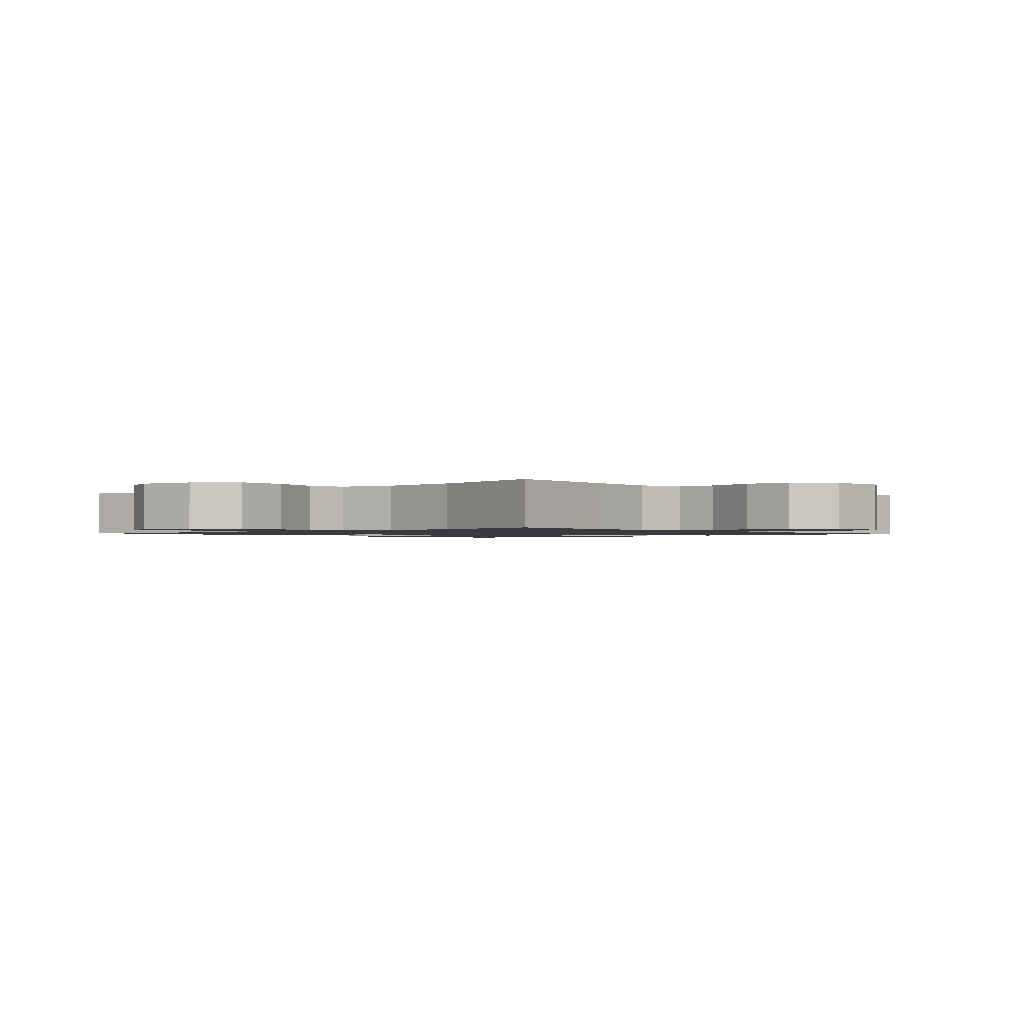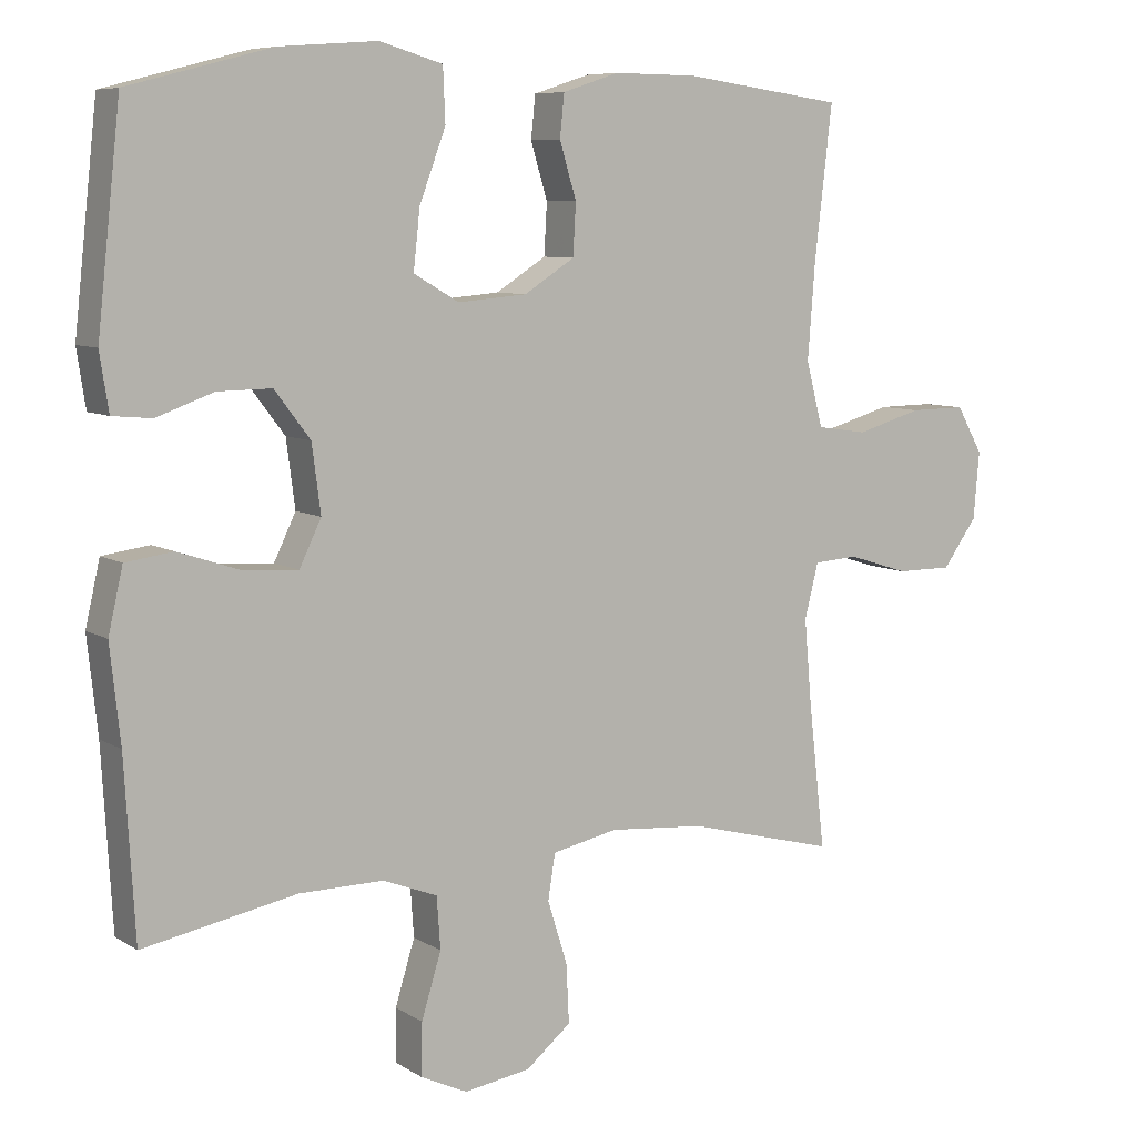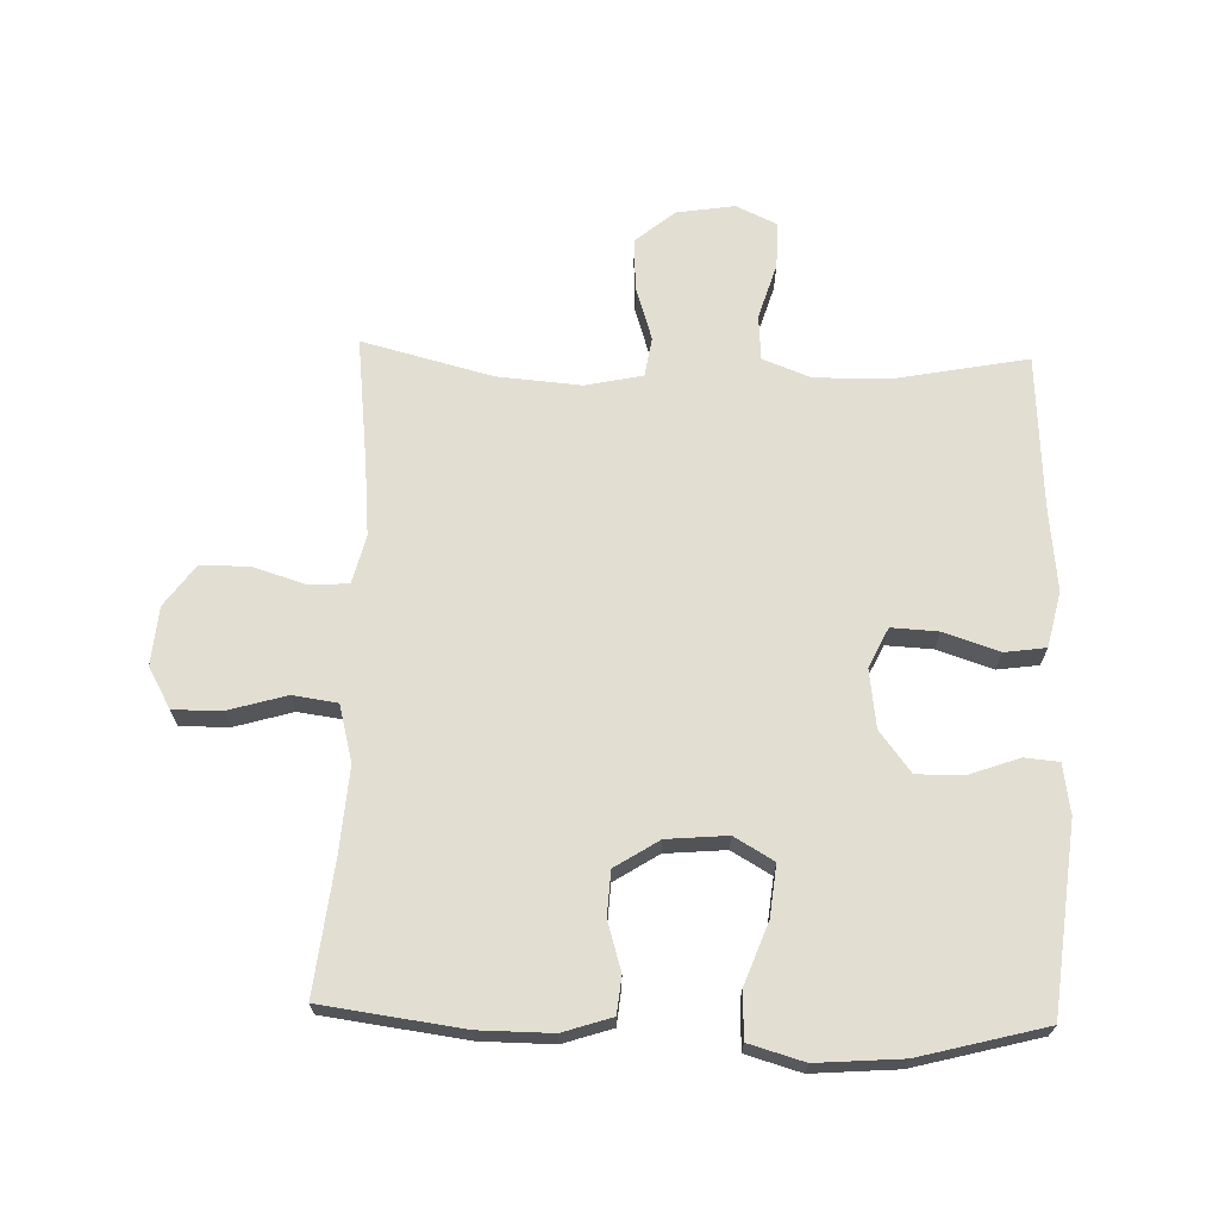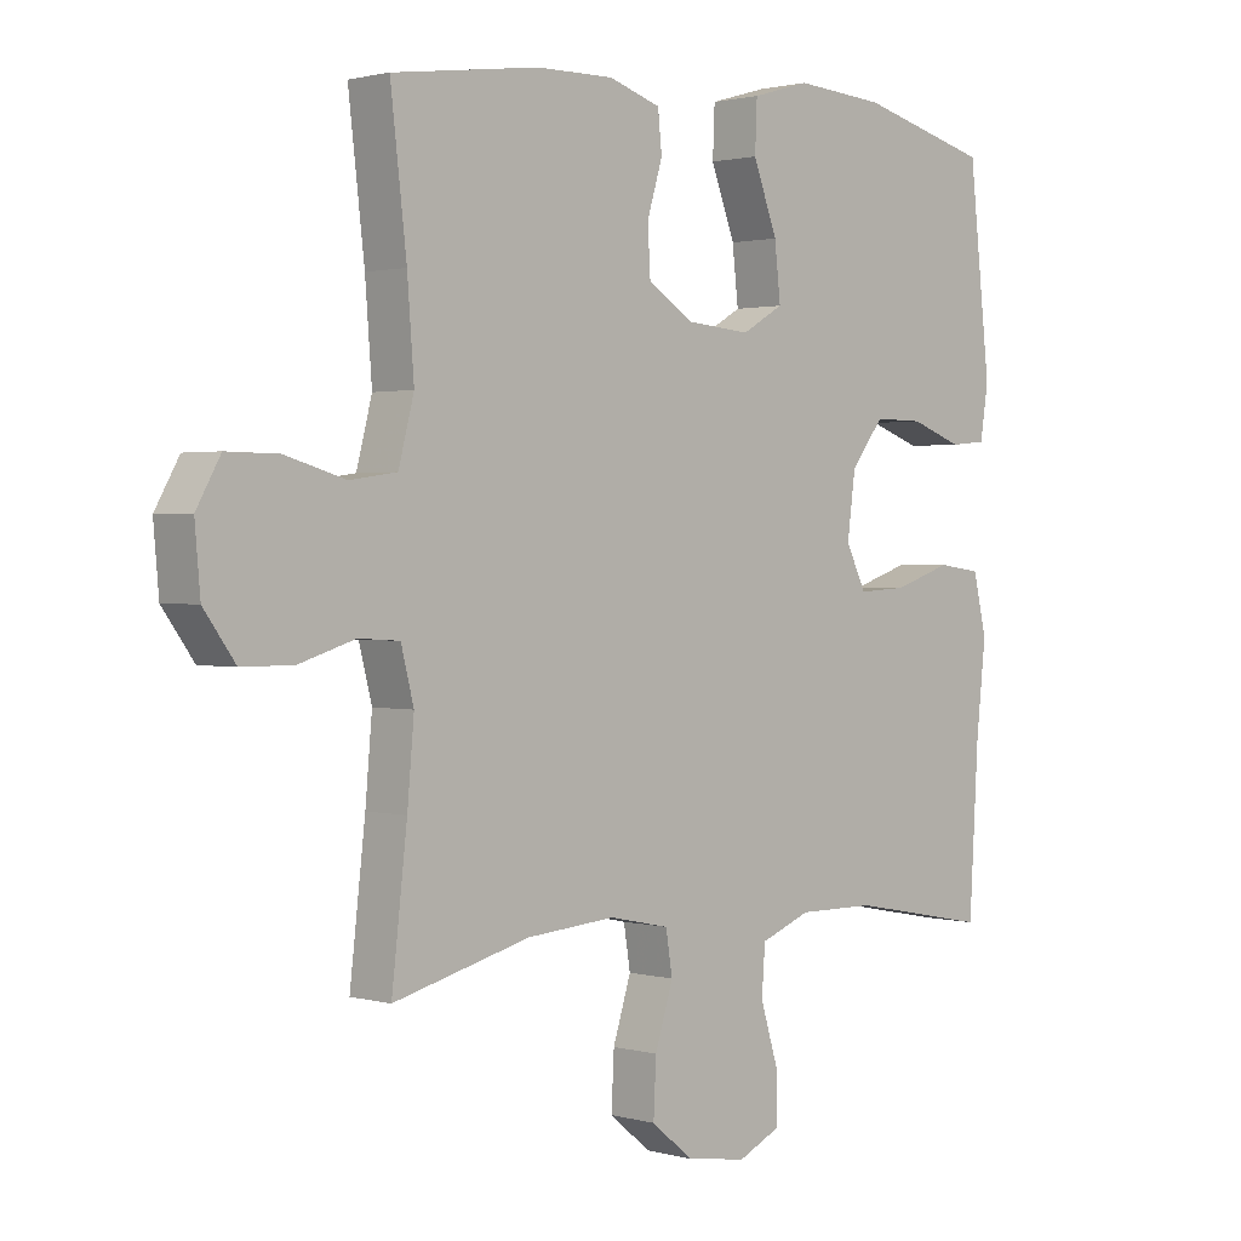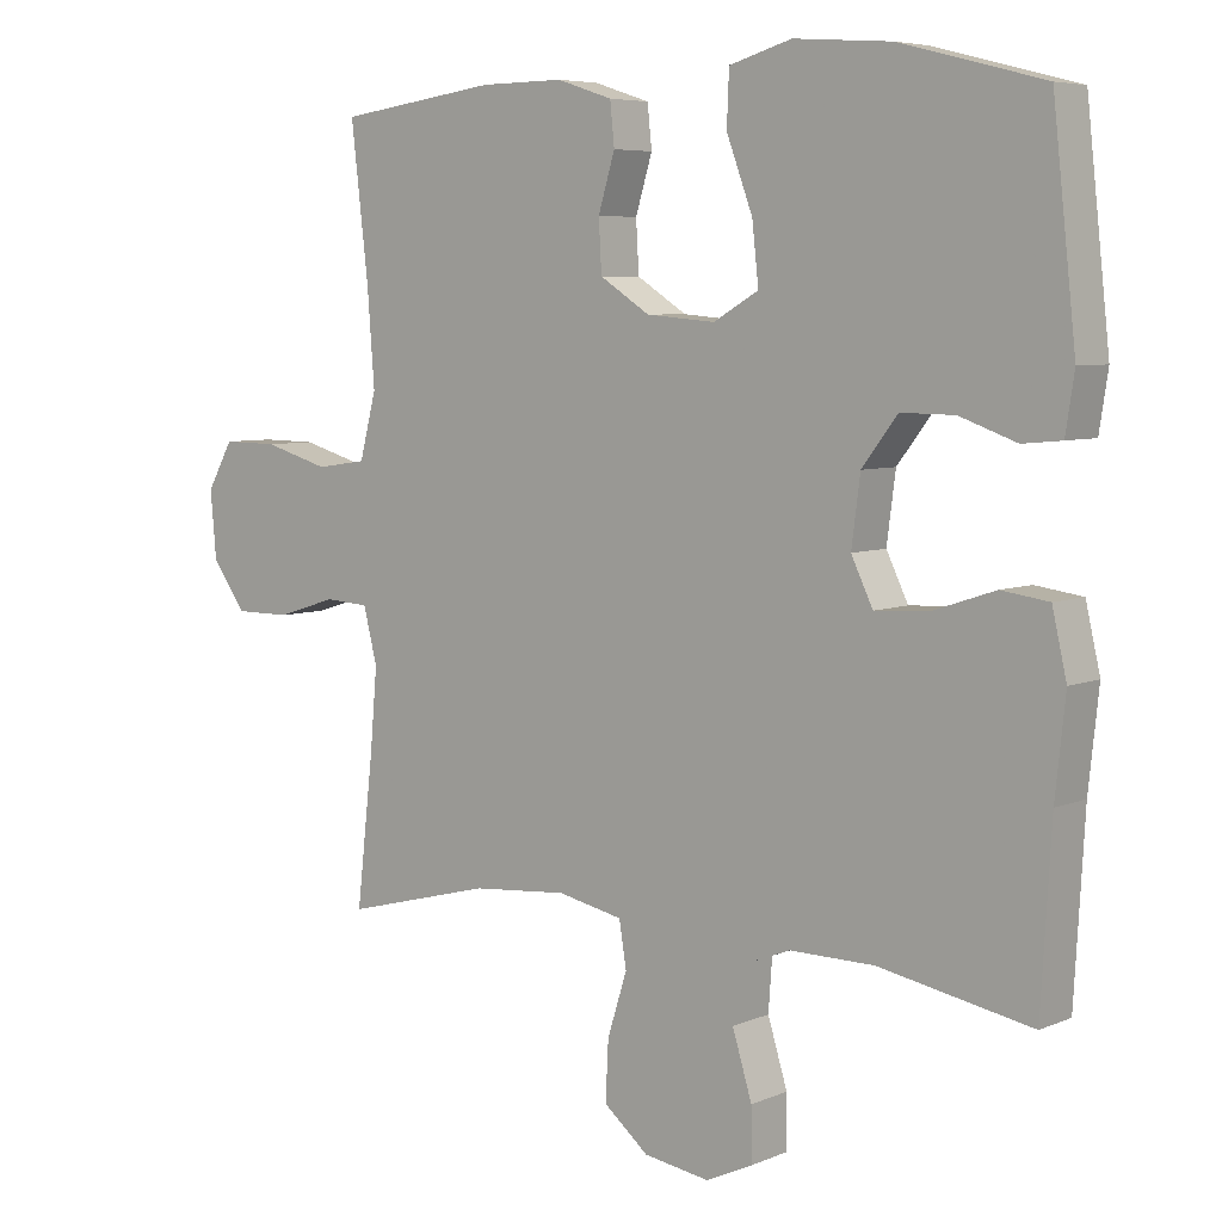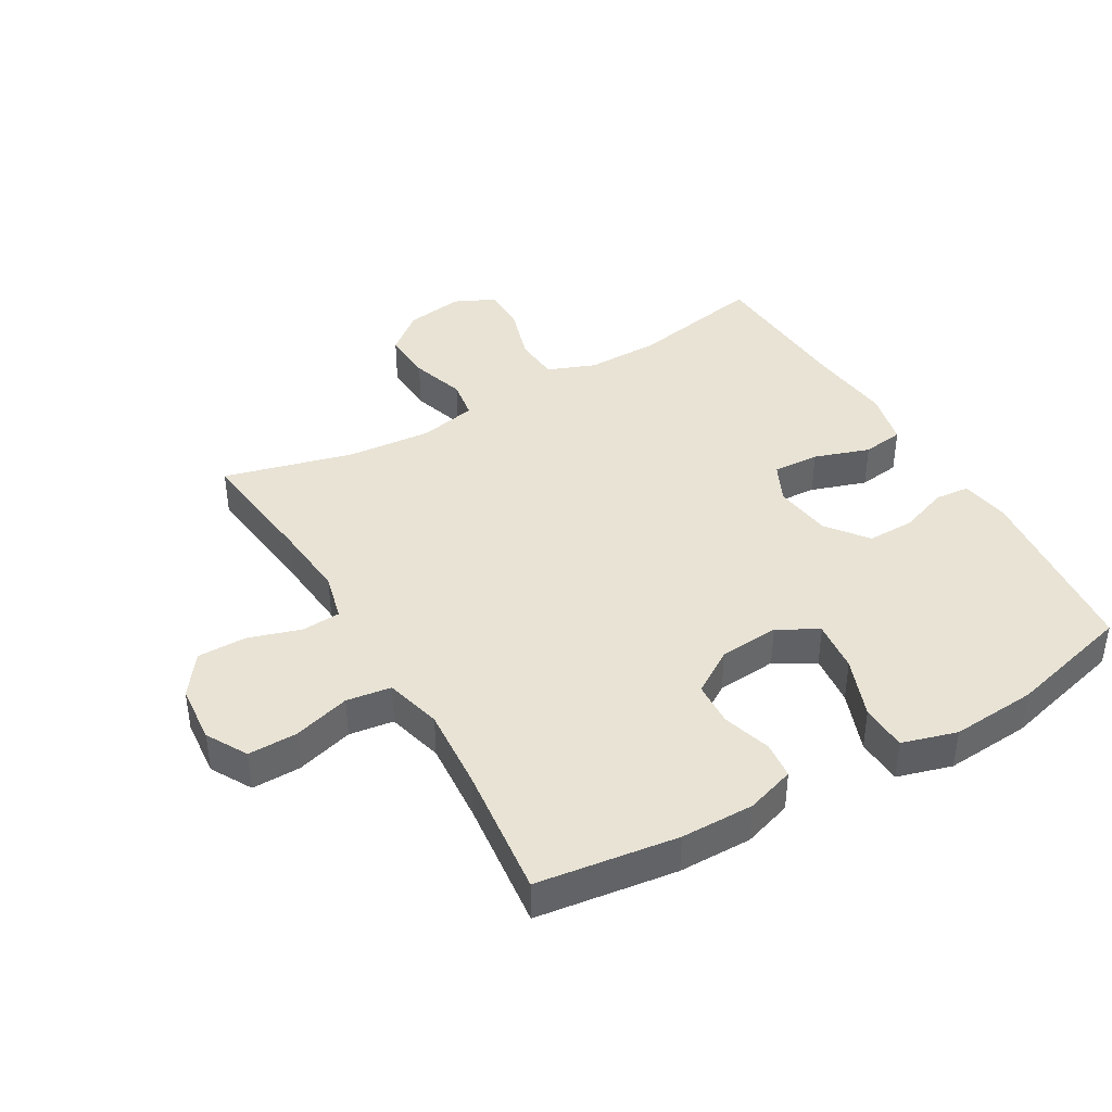
<metadata>
{"format":"obj","ext":"obj","renderer":"f3d","projection":"perspective","resolution":1024,"background":"white","views":[{"elev":-1.3,"azim":-138.4,"up":"+Y"},{"elev":7.7,"azim":148.5,"up":"+Z"},{"elev":68.0,"azim":1.7,"up":"+Y"},{"elev":1.4,"azim":-45.1,"up":"+Z"},{"elev":6.1,"azim":38.9,"up":"+Z"},{"elev":41.0,"azim":-30.2,"up":"+Y"}]}
</metadata>
<code>
v 0.5 0.07 -0.5
v 0.29 0.07 -0.46
v 0.174 0.07 -0.459
v 0.099 0.07 -0.488
v 0.094 0.07 -0.559
v 0.121 0.07 -0.647
v 0.122 0.07 -0.719
v 0.058 0.07 -0.749
v -0.033 0.07 -0.735
v -0.095 0.07 -0.684
v -0.091 0.07 -0.603
v -0.064 0.07 -0.517
v -0.074 0.07 -0.455
v -0.164 0.07 -0.436
v -0.296 0.07 -0.447
v -0.5 0.07 -0.5
v -0.477 0.07 -0.298
v -0.467 0.07 -0.184
v -0.486 0.07 -0.109
v -0.547 0.07 -0.105
v -0.63 0.07 -0.131
v -0.707 0.07 -0.131
v -0.754 0.07 -0.066
v -0.762 0.07 0.026
v -0.726 0.07 0.09
v -0.649 0.07 0.089
v -0.559 0.07 0.063
v -0.489 0.07 0.073
v -0.466 0.07 0.162
v -0.476 0.07 0.293
v -0.5 0.07 0.5
v -0.28 0.07 0.53
v -0.165 0.07 0.531
v -0.088 0.07 0.506
v -0.082 0.07 0.448
v -0.105 0.07 0.372
v -0.101 0.07 0.302
v -0.032 0.07 0.258
v 0.063 0.07 0.25
v 0.125 0.07 0.286
v 0.116 0.07 0.367
v 0.08 0.07 0.463
v 0.083 0.07 0.536
v 0.169 0.07 0.561
v 0.303 0.07 0.551
v 0.5 0.07 0.5
v 0.532 0.07 0.208
v 0.52 0.07 0.13
v 0.466 0.07 0.125
v 0.388 0.07 0.153
v 0.314 0.07 0.154
v 0.265 0.07 0.09
v 0.253 0.07 -0.002
v 0.283 0.07 -0.064
v 0.356 0.07 -0.06
v 0.443 0.07 -0.031
v 0.508 0.07 -0.04
v 0.528 0.07 -0.127
v 0.514 0.07 -0.258
v 0.5 0 -0.5
v 0.29 0 -0.46
v 0.174 0 -0.459
v 0.099 0 -0.488
v 0.094 0 -0.559
v 0.121 0 -0.647
v 0.122 0 -0.719
v 0.058 0 -0.749
v -0.033 0 -0.735
v -0.095 0 -0.684
v -0.091 0 -0.603
v -0.064 0 -0.517
v -0.074 0 -0.455
v -0.164 0 -0.436
v -0.296 0 -0.447
v -0.5 0 -0.5
v -0.477 0 -0.298
v -0.467 0 -0.184
v -0.486 0 -0.109
v -0.547 0 -0.105
v -0.63 0 -0.131
v -0.707 0 -0.131
v -0.754 0 -0.066
v -0.762 0 0.026
v -0.726 0 0.09
v -0.649 0 0.089
v -0.559 0 0.063
v -0.489 0 0.073
v -0.466 0 0.162
v -0.476 0 0.293
v -0.5 0 0.5
v -0.28 0 0.53
v -0.165 0 0.531
v -0.088 0 0.506
v -0.082 0 0.448
v -0.105 0 0.372
v -0.101 0 0.302
v -0.032 0 0.258
v 0.063 0 0.25
v 0.125 0 0.286
v 0.116 0 0.367
v 0.08 0 0.463
v 0.083 0 0.536
v 0.169 0 0.561
v 0.303 0 0.551
v 0.5 0 0.5
v 0.532 0 0.208
v 0.52 0 0.13
v 0.466 0 0.125
v 0.388 0 0.153
v 0.314 0 0.154
v 0.265 0 0.09
v 0.253 0 -0.002
v 0.283 0 -0.064
v 0.356 0 -0.06
v 0.443 0 -0.031
v 0.508 0 -0.04
v 0.528 0 -0.127
v 0.514 0 -0.258
f 57 58 59
f 56 57 59
f 55 56 59
f 59 1 2
f 55 59 2
f 54 55 2
f 53 54 2 3
f 52 53 3 4
f 48 49 50
f 47 48 50
f 46 47 50
f 45 46 50
f 44 45 50
f 43 44 50
f 42 43 50
f 41 42 50
f 40 41 50 51
f 39 40 51 52
f 34 35 36
f 33 34 36
f 32 33 36
f 31 32 36
f 30 31 36
f 29 30 36 37
f 28 29 37 38
f 25 26 27
f 24 25 27
f 23 24 27
f 22 23 27
f 21 22 27
f 20 21 27
f 19 20 27 28
f 39 52 4
f 38 39 4
f 28 38 4
f 19 28 4
f 18 19 4
f 10 11 12
f 9 10 12
f 8 9 12
f 7 8 12
f 6 7 12
f 5 6 12
f 5 12 13
f 4 5 13
f 4 13 14
f 18 4 14
f 17 18 14
f 17 14 15
f 15 16 17
f 118 117 116
f 118 116 115
f 118 115 114
f 61 60 118
f 61 118 114
f 61 114 113
f 62 61 113 112
f 63 62 112 111
f 109 108 107
f 109 107 106
f 109 106 105
f 109 105 104
f 109 104 103
f 109 103 102
f 109 102 101
f 109 101 100
f 110 109 100 99
f 111 110 99 98
f 95 94 93
f 95 93 92
f 95 92 91
f 95 91 90
f 95 90 89
f 96 95 89 88
f 97 96 88 87
f 86 85 84
f 86 84 83
f 86 83 82
f 86 82 81
f 86 81 80
f 86 80 79
f 87 86 79 78
f 63 111 98
f 63 98 97
f 63 97 87
f 63 87 78
f 63 78 77
f 71 70 69
f 71 69 68
f 71 68 67
f 71 67 66
f 71 66 65
f 71 65 64
f 72 71 64
f 72 64 63
f 73 72 63
f 73 63 77
f 73 77 76
f 74 73 76
f 76 75 74
f 1 60 61 2
f 2 61 62 3
f 3 62 63 4
f 4 63 64 5
f 5 64 65 6
f 6 65 66 7
f 7 66 67 8
f 8 67 68 9
f 9 68 69 10
f 10 69 70 11
f 11 70 71 12
f 12 71 72 13
f 13 72 73 14
f 14 73 74 15
f 15 74 75 16
f 16 75 76 17
f 17 76 77 18
f 18 77 78 19
f 19 78 79 20
f 20 79 80 21
f 21 80 81 22
f 22 81 82 23
f 23 82 83 24
f 24 83 84 25
f 25 84 85 26
f 26 85 86 27
f 27 86 87 28
f 28 87 88 29
f 29 88 89 30
f 30 89 90 31
f 31 90 91 32
f 32 91 92 33
f 33 92 93 34
f 34 93 94 35
f 35 94 95 36
f 36 95 96 37
f 37 96 97 38
f 38 97 98 39
f 39 98 99 40
f 40 99 100 41
f 41 100 101 42
f 42 101 102 43
f 43 102 103 44
f 44 103 104 45
f 45 104 105 46
f 46 105 106 47
f 47 106 107 48
f 48 107 108 49
f 49 108 109 50
f 50 109 110 51
f 51 110 111 52
f 52 111 112 53
f 53 112 113 54
f 54 113 114 55
f 55 114 115 56
f 56 115 116 57
f 57 116 117 58
f 58 117 118 59
f 59 118 60 1

</code>
